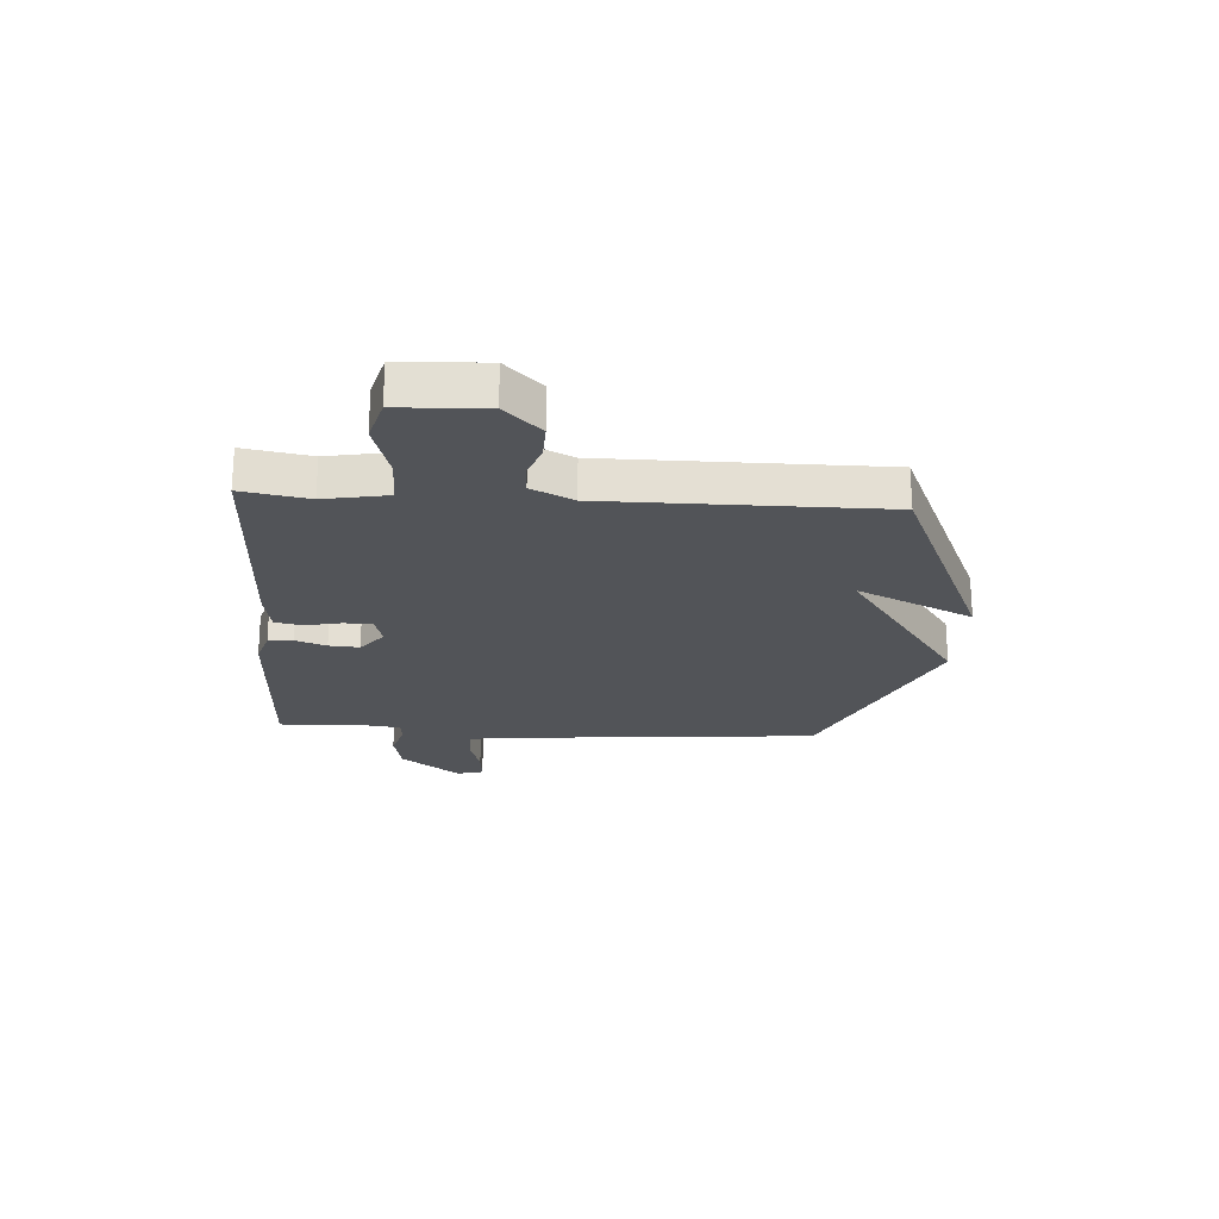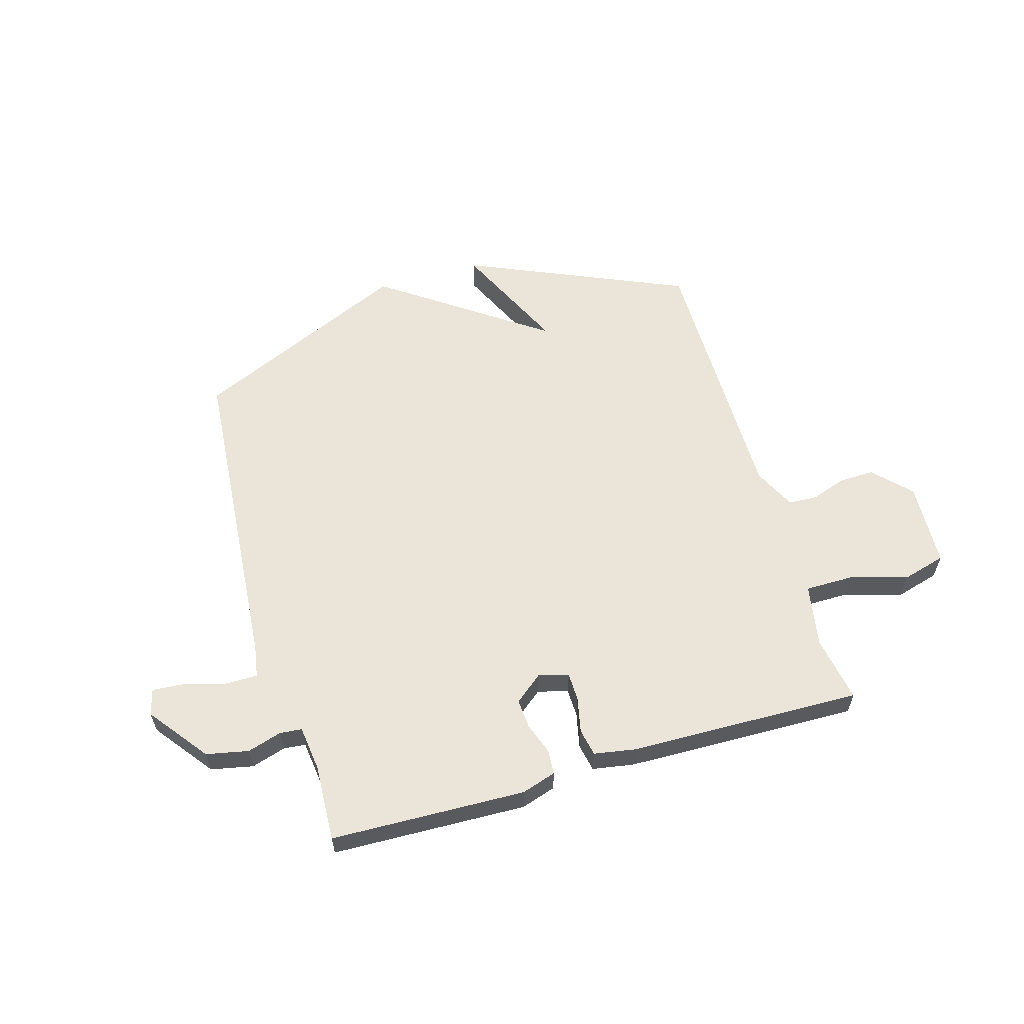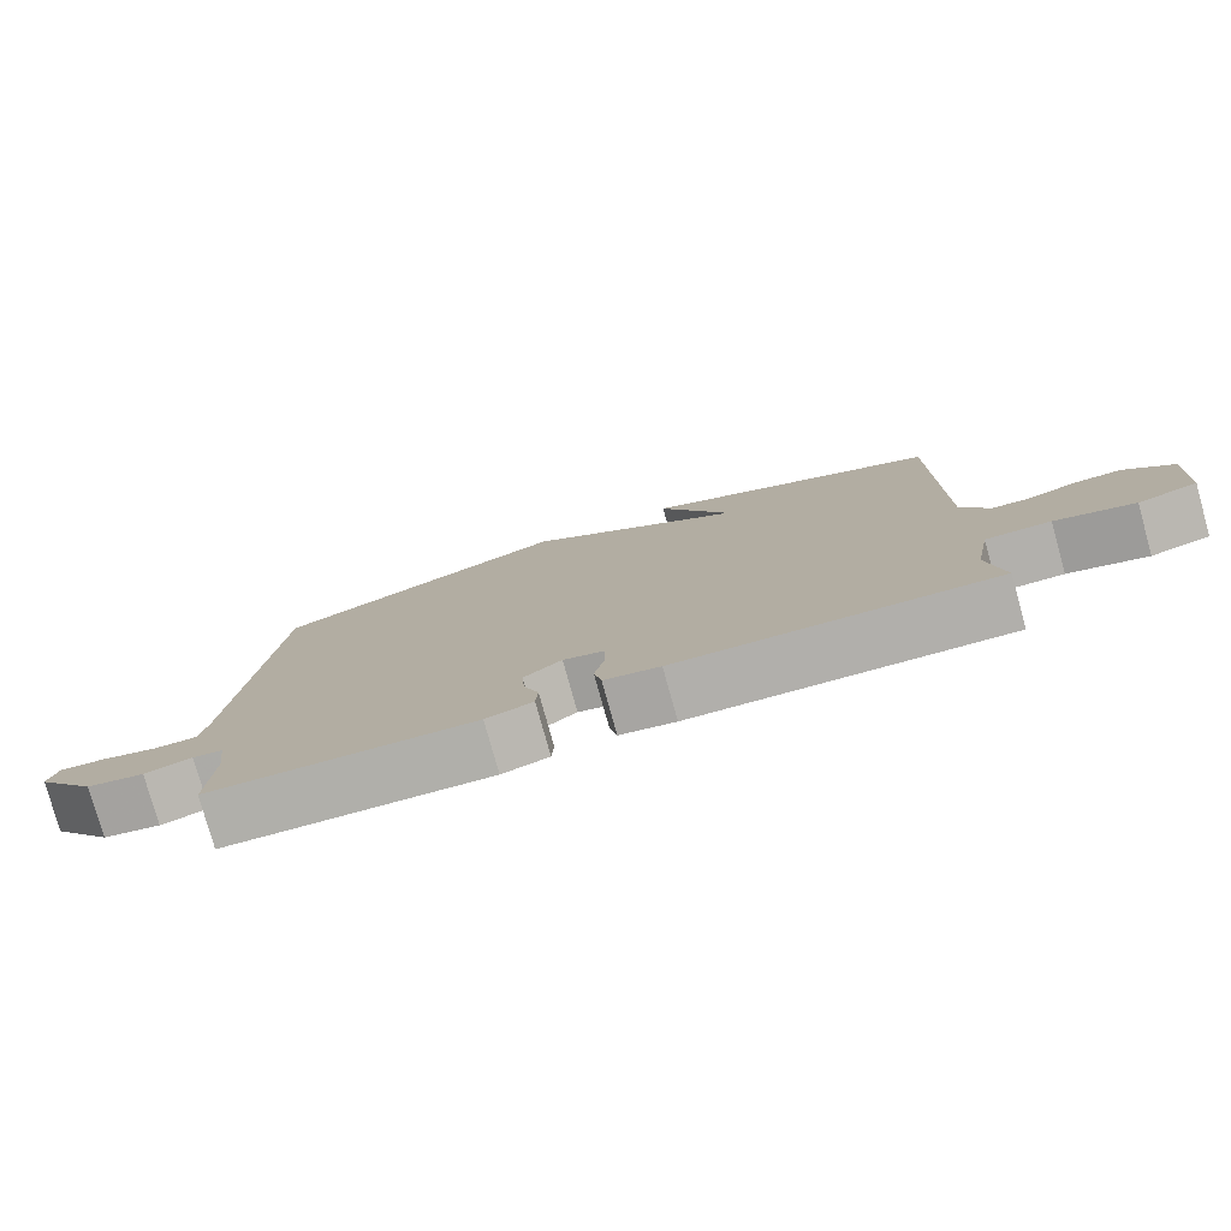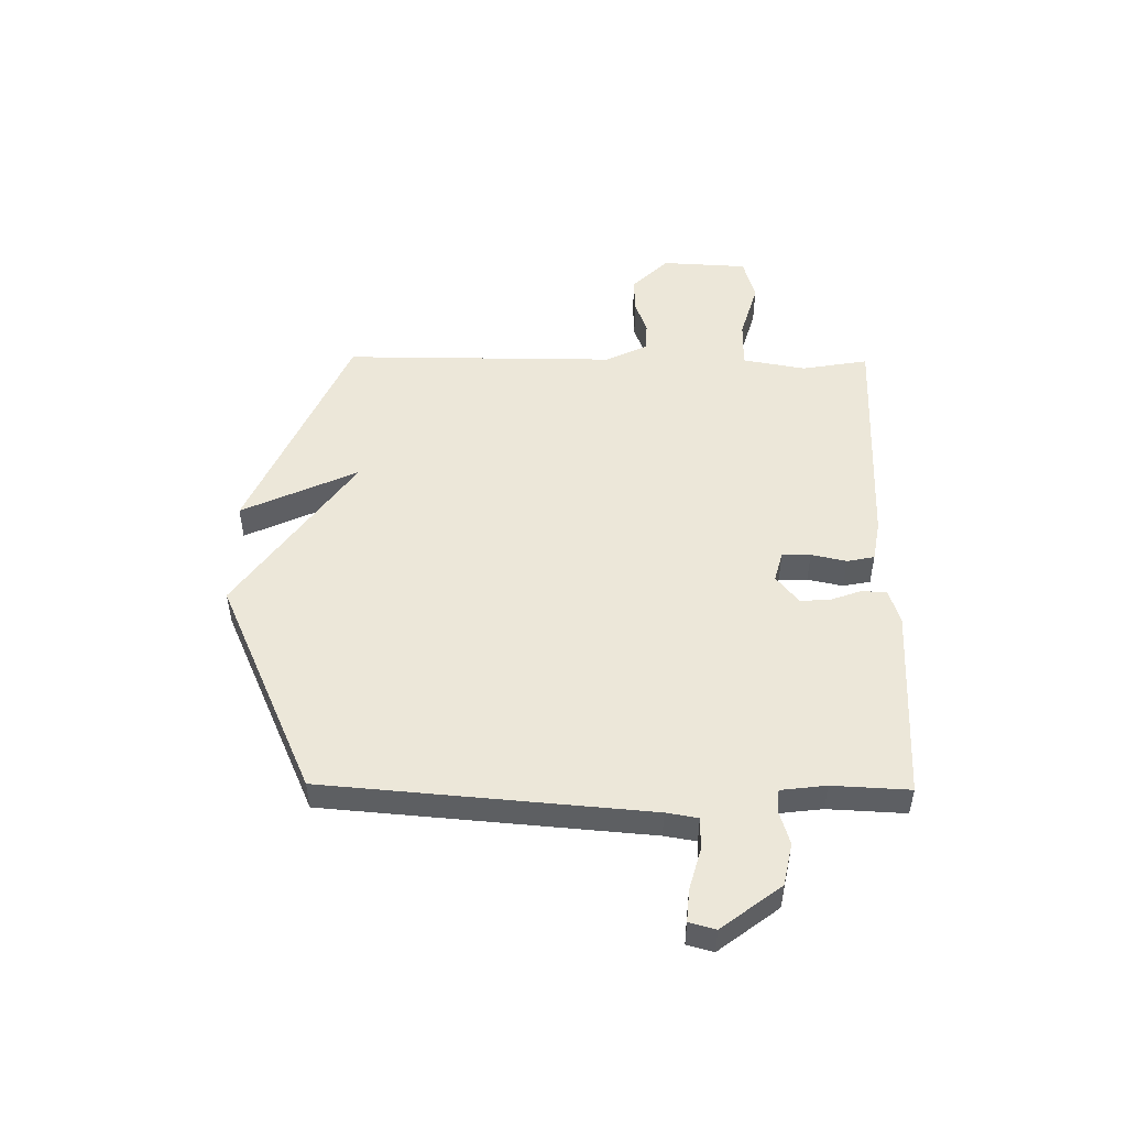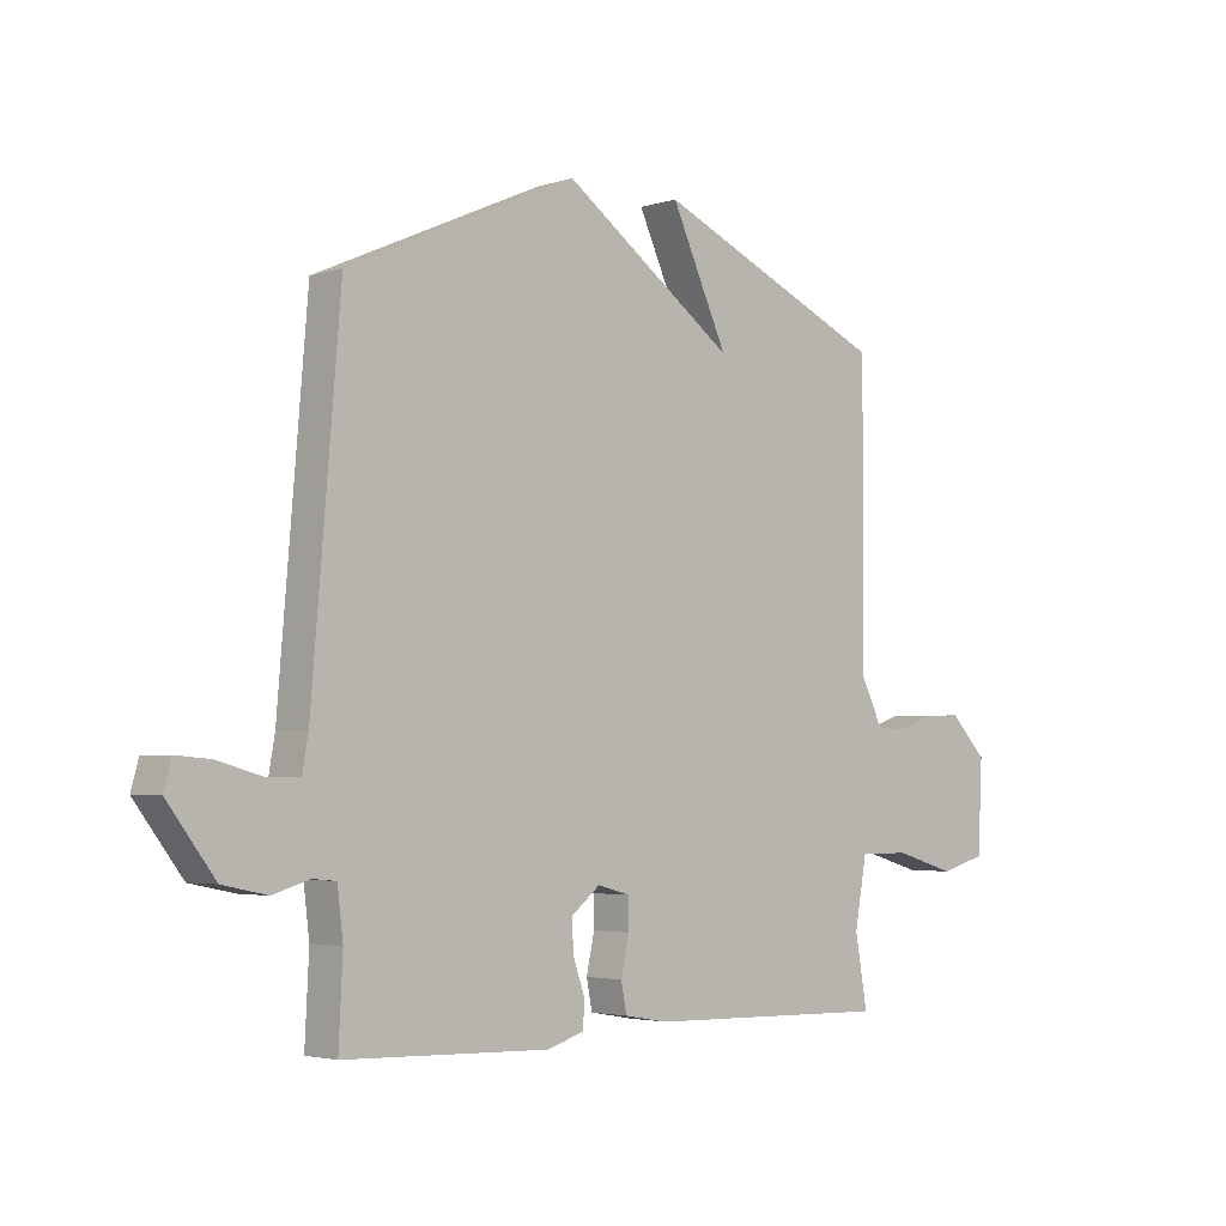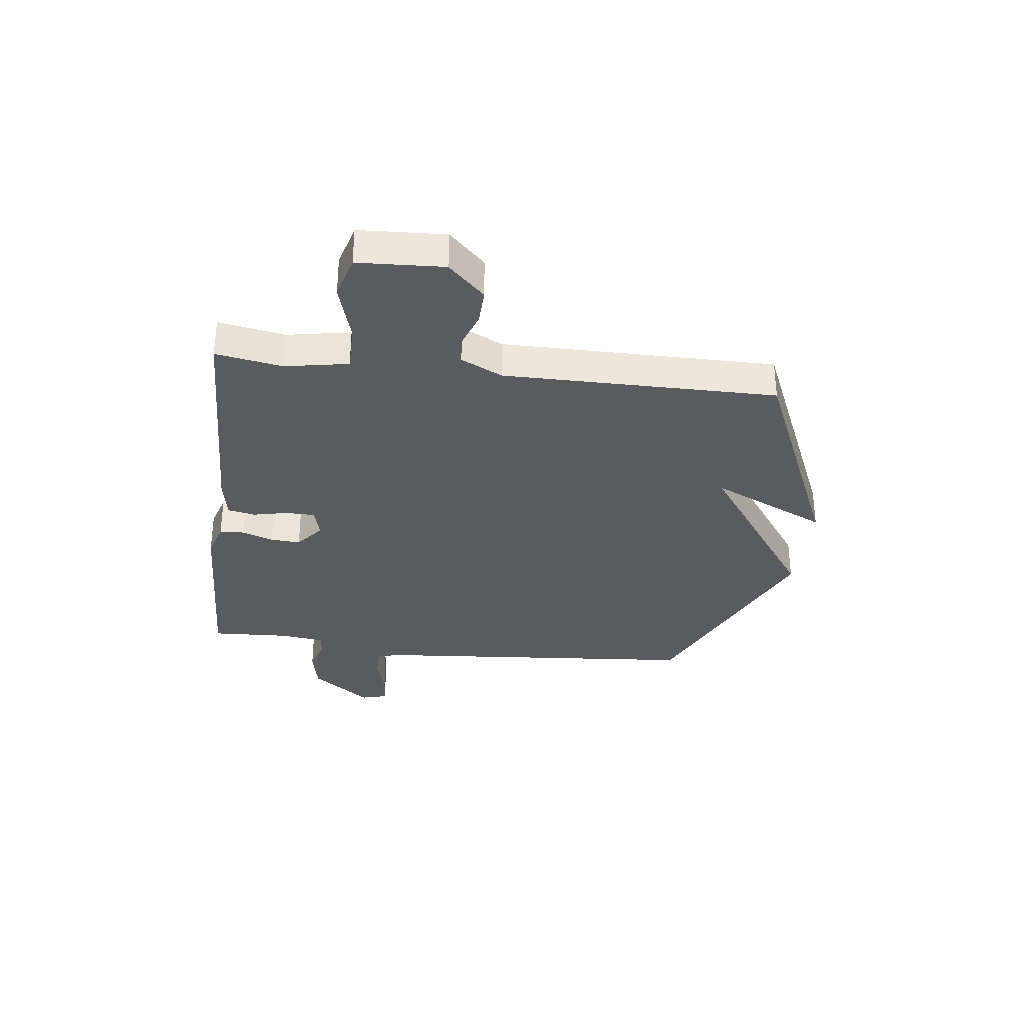
<metadata>
{"format":"obj","ext":"obj","renderer":"f3d","projection":"perspective","resolution":1024,"background":"white","views":[{"elev":-22.8,"azim":-93.7,"up":"+Y"},{"elev":59.0,"azim":163.6,"up":"+Y"},{"elev":-78.8,"azim":-164.4,"up":"+Z"},{"elev":50.0,"azim":90.7,"up":"+Y"},{"elev":-3.4,"azim":136.5,"up":"+Z"},{"elev":-32.9,"azim":-97.0,"up":"+Y"}]}
</metadata>
<code>
v -0.5 0.07 0.5
v -0.097 0.07 0.677
v -0.195 0.07 0.466
v 0.103 0.07 0.677
v 0.5 0.07 0.5
v 0.549 0.07 -0.088
v 0.559 0.07 -0.146
v 0.618 0.07 -0.146
v 0.692 0.07 -0.125
v 0.752 0.07 -0.12
v 0.765 0.07 -0.168
v 0.683 0.07 -0.276
v 0.606 0.07 -0.292
v 0.543 0.07 -0.273
v 0.503 0.07 -0.277
v 0.493 0.07 -0.359
v 0.5 0.07 -0.5
v 0.145 0.07 -0.512
v 0.082 0.07 -0.492
v 0.079 0.07 -0.447
v 0.099 0.07 -0.391
v 0.103 0.07 -0.336
v 0.052 0.07 -0.295
v -0.003 0.07 -0.31
v -0.004 0.07 -0.362
v 0.01 0.07 -0.426
v 0 0.07 -0.476
v -0.075 0.07 -0.489
v -0.5 0.07 -0.5
v -0.479 0.07 -0.379
v -0.5 0.07 -0.264
v -0.587 0.07 -0.264
v -0.693 0.07 -0.295
v -0.772 0.07 -0.273
v -0.78 0.07 -0.117
v -0.716 0.07 -0.051
v -0.651 0.07 -0.053
v -0.589 0.07 -0.075
v -0.536 0.07 -0.072
v -0.499 0.07 0.004
v -0.5 0 0.5
v -0.097 0 0.677
v -0.195 0 0.466
v 0.103 0 0.677
v 0.5 0 0.5
v 0.549 0 -0.088
v 0.559 0 -0.146
v 0.618 0 -0.146
v 0.692 0 -0.125
v 0.752 0 -0.12
v 0.765 0 -0.168
v 0.683 0 -0.276
v 0.606 0 -0.292
v 0.543 0 -0.273
v 0.503 0 -0.277
v 0.493 0 -0.359
v 0.5 0 -0.5
v 0.145 0 -0.512
v 0.082 0 -0.492
v 0.079 0 -0.447
v 0.099 0 -0.391
v 0.103 0 -0.336
v 0.052 0 -0.295
v -0.003 0 -0.31
v -0.004 0 -0.362
v 0.01 0 -0.426
v 0 0 -0.476
v -0.075 0 -0.489
v -0.5 0 -0.5
v -0.479 0 -0.379
v -0.5 0 -0.264
v -0.587 0 -0.264
v -0.693 0 -0.295
v -0.772 0 -0.273
v -0.78 0 -0.117
v -0.716 0 -0.051
v -0.651 0 -0.053
v -0.589 0 -0.075
v -0.536 0 -0.072
v -0.499 0 0.004
f 36 37 38
f 35 36 38
f 34 35 38
f 33 34 38
f 32 33 38
f 31 32 38 39
f 28 29 30
f 27 28 30
f 26 27 30
f 25 26 30
f 24 25 30 31
f 31 39 40
f 24 31 40
f 23 24 40
f 19 20 21
f 18 19 21
f 17 18 21
f 16 17 21
f 15 16 21 22
f 12 13 14
f 11 12 14
f 10 11 14
f 9 10 14
f 8 9 14
f 7 8 14 15
f 15 22 23
f 7 15 23
f 6 7 23
f 6 23 40
f 5 6 40
f 4 5 40
f 3 4 40
f 1 2 3 40
f 78 77 76
f 78 76 75
f 78 75 74
f 78 74 73
f 78 73 72
f 79 78 72 71
f 70 69 68
f 70 68 67
f 70 67 66
f 70 66 65
f 71 70 65 64
f 80 79 71
f 80 71 64
f 80 64 63
f 61 60 59
f 61 59 58
f 61 58 57
f 61 57 56
f 62 61 56 55
f 54 53 52
f 54 52 51
f 54 51 50
f 54 50 49
f 54 49 48
f 55 54 48 47
f 63 62 55
f 63 55 47
f 63 47 46
f 80 63 46
f 80 46 45
f 80 45 44
f 80 44 43
f 80 43 42 41
f 1 41 42 2
f 2 42 43 3
f 3 43 44 4
f 4 44 45 5
f 5 45 46 6
f 6 46 47 7
f 7 47 48 8
f 8 48 49 9
f 9 49 50 10
f 10 50 51 11
f 11 51 52 12
f 12 52 53 13
f 13 53 54 14
f 14 54 55 15
f 15 55 56 16
f 16 56 57 17
f 17 57 58 18
f 18 58 59 19
f 19 59 60 20
f 20 60 61 21
f 21 61 62 22
f 22 62 63 23
f 23 63 64 24
f 24 64 65 25
f 25 65 66 26
f 26 66 67 27
f 27 67 68 28
f 28 68 69 29
f 29 69 70 30
f 30 70 71 31
f 31 71 72 32
f 32 72 73 33
f 33 73 74 34
f 34 74 75 35
f 35 75 76 36
f 36 76 77 37
f 37 77 78 38
f 38 78 79 39
f 39 79 80 40
f 40 80 41 1

</code>
